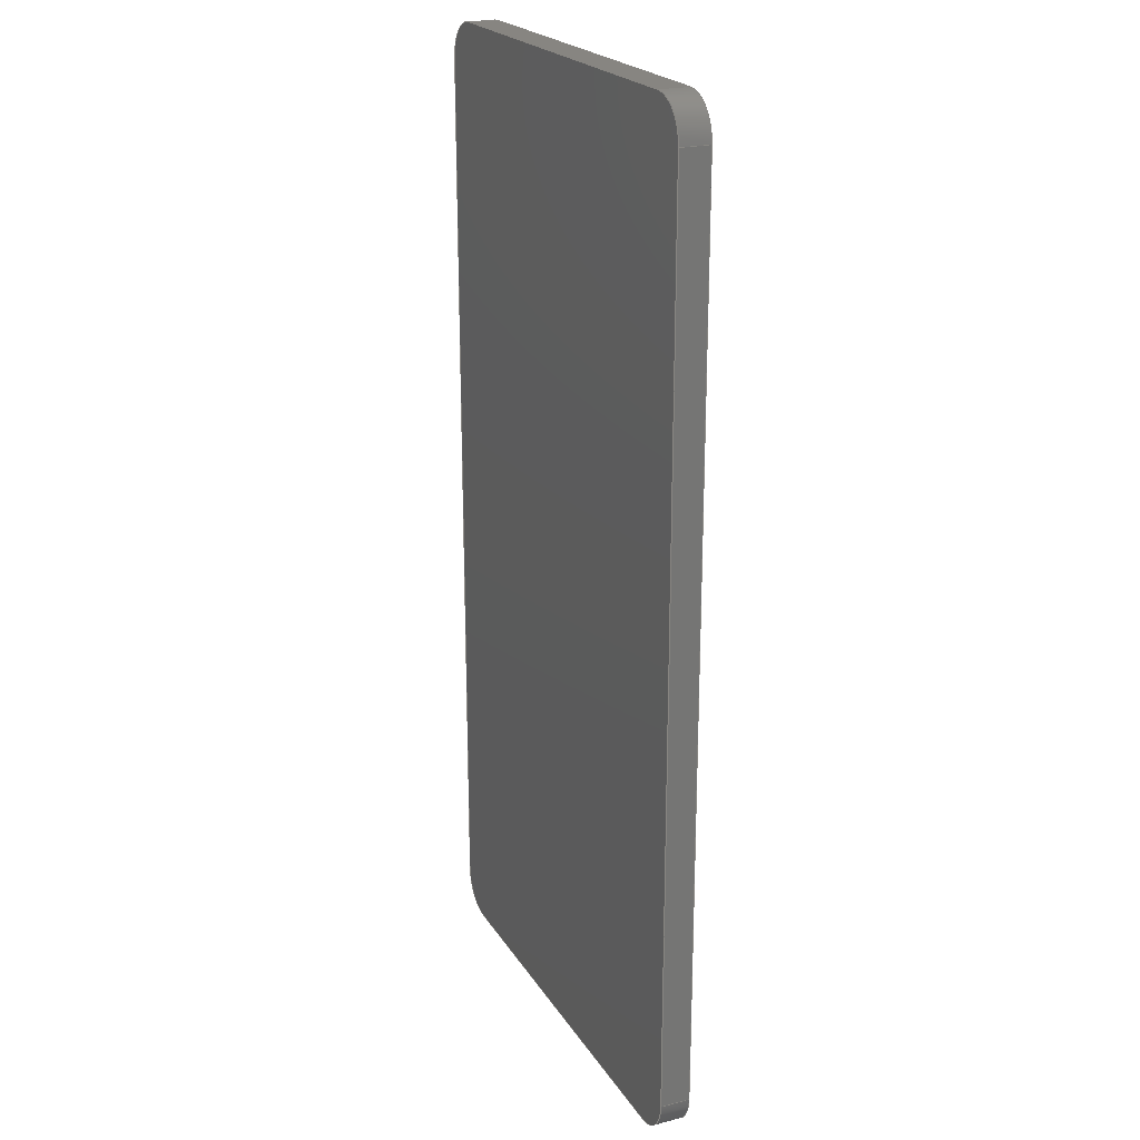
<metadata>
{"format":"step","ext":"step","renderer":"f3d","projection":"perspective","resolution":1024,"background":"white","views":[{"elev":21.9,"azim":-113.8,"up":"+Z"}]}
</metadata>
<code>
ISO-10303-21;
DATA;
#1=MECHANICAL_DESIGN_GEOMETRIC_PRESENTATION_REPRESENTATION('',(#6,#7),
#457);
#2=SHAPE_REPRESENTATION_RELATIONSHIP('SRR','None',#464,#3);
#3=ADVANCED_BREP_SHAPE_REPRESENTATION('',(#4),#456);
#4=MANIFOLD_SOLID_BREP('Body3',#265);
#5=FACE_BOUND('',#50,.T.);
#6=STYLED_ITEM('',(#474),#264);
#7=STYLED_ITEM('',(#473),#4);
#8=CIRCLE('',#286,0.4);
#9=CIRCLE('',#287,0.4);
#10=CIRCLE('',#290,0.4);
#11=CIRCLE('',#291,0.4);
#12=CIRCLE('',#294,0.4);
#13=CIRCLE('',#295,0.4);
#14=CIRCLE('',#298,0.4);
#15=CIRCLE('',#299,0.4);
#16=CYLINDRICAL_SURFACE('',#285,0.4);
#17=CYLINDRICAL_SURFACE('',#289,0.4);
#18=CYLINDRICAL_SURFACE('',#293,0.4);
#19=CYLINDRICAL_SURFACE('',#297,0.4);
#20=FACE_OUTER_BOUND('',#35,.T.);
#21=FACE_OUTER_BOUND('',#36,.T.);
#22=FACE_OUTER_BOUND('',#37,.T.);
#23=FACE_OUTER_BOUND('',#38,.T.);
#24=FACE_OUTER_BOUND('',#39,.T.);
#25=FACE_OUTER_BOUND('',#40,.T.);
#26=FACE_OUTER_BOUND('',#41,.T.);
#27=FACE_OUTER_BOUND('',#42,.T.);
#28=FACE_OUTER_BOUND('',#43,.T.);
#29=FACE_OUTER_BOUND('',#44,.T.);
#30=FACE_OUTER_BOUND('',#45,.T.);
#31=FACE_OUTER_BOUND('',#46,.T.);
#32=FACE_OUTER_BOUND('',#47,.T.);
#33=FACE_OUTER_BOUND('',#48,.T.);
#34=FACE_OUTER_BOUND('',#49,.T.);
#35=EDGE_LOOP('',(#167,#168,#169,#170));
#36=EDGE_LOOP('',(#171,#172,#173,#174));
#37=EDGE_LOOP('',(#175,#176,#177,#178));
#38=EDGE_LOOP('',(#179,#180,#181,#182));
#39=EDGE_LOOP('',(#183,#184,#185,#186));
#40=EDGE_LOOP('',(#187,#188,#189,#190));
#41=EDGE_LOOP('',(#191,#192,#193,#194));
#42=EDGE_LOOP('',(#195,#196,#197,#198));
#43=EDGE_LOOP('',(#199,#200,#201,#202));
#44=EDGE_LOOP('',(#203,#204,#205,#206));
#45=EDGE_LOOP('',(#207,#208,#209,#210));
#46=EDGE_LOOP('',(#211,#212,#213,#214));
#47=EDGE_LOOP('',(#215,#216,#217,#218));
#48=EDGE_LOOP('',(#219,#220,#221,#222,#223,#224,#225,#226));
#49=EDGE_LOOP('',(#227,#228,#229,#230,#231,#232,#233,#234));
#50=EDGE_LOOP('',(#235,#236,#237,#238));
#51=LINE('',#382,#79);
#52=LINE('',#384,#80);
#53=LINE('',#386,#81);
#54=LINE('',#387,#82);
#55=LINE('',#390,#83);
#56=LINE('',#392,#84);
#57=LINE('',#393,#85);
#58=LINE('',#396,#86);
#59=LINE('',#398,#87);
#60=LINE('',#399,#88);
#61=LINE('',#401,#89);
#62=LINE('',#402,#90);
#63=LINE('',#407,#91);
#64=LINE('',#409,#92);
#65=LINE('',#411,#93);
#66=LINE('',#412,#94);
#67=LINE('',#418,#95);
#68=LINE('',#421,#96);
#69=LINE('',#423,#97);
#70=LINE('',#424,#98);
#71=LINE('',#430,#99);
#72=LINE('',#433,#100);
#73=LINE('',#435,#101);
#74=LINE('',#436,#102);
#75=LINE('',#442,#103);
#76=LINE('',#445,#104);
#77=LINE('',#447,#105);
#78=LINE('',#448,#106);
#79=VECTOR('',#306,1);
#80=VECTOR('',#307,1);
#81=VECTOR('',#308,1);
#82=VECTOR('',#309,1);
#83=VECTOR('',#312,1);
#84=VECTOR('',#313,1);
#85=VECTOR('',#314,1);
#86=VECTOR('',#317,1);
#87=VECTOR('',#318,1);
#88=VECTOR('',#319,1);
#89=VECTOR('',#322,1);
#90=VECTOR('',#323,1);
#91=VECTOR('',#328,1);
#92=VECTOR('',#329,1);
#93=VECTOR('',#330,1);
#94=VECTOR('',#331,1);
#95=VECTOR('',#338,1);
#96=VECTOR('',#341,1);
#97=VECTOR('',#342,1);
#98=VECTOR('',#343,1);
#99=VECTOR('',#350,1);
#100=VECTOR('',#353,1);
#101=VECTOR('',#354,1);
#102=VECTOR('',#355,1);
#103=VECTOR('',#362,1);
#104=VECTOR('',#365,1);
#105=VECTOR('',#366,1);
#106=VECTOR('',#367,1);
#107=VERTEX_POINT('',#380);
#108=VERTEX_POINT('',#381);
#109=VERTEX_POINT('',#383);
#110=VERTEX_POINT('',#385);
#111=VERTEX_POINT('',#389);
#112=VERTEX_POINT('',#391);
#113=VERTEX_POINT('',#395);
#114=VERTEX_POINT('',#397);
#115=VERTEX_POINT('',#405);
#116=VERTEX_POINT('',#406);
#117=VERTEX_POINT('',#408);
#118=VERTEX_POINT('',#410);
#119=VERTEX_POINT('',#414);
#120=VERTEX_POINT('',#416);
#121=VERTEX_POINT('',#420);
#122=VERTEX_POINT('',#422);
#123=VERTEX_POINT('',#426);
#124=VERTEX_POINT('',#428);
#125=VERTEX_POINT('',#432);
#126=VERTEX_POINT('',#434);
#127=VERTEX_POINT('',#438);
#128=VERTEX_POINT('',#440);
#129=VERTEX_POINT('',#444);
#130=VERTEX_POINT('',#446);
#131=EDGE_CURVE('',#107,#108,#51,.T.);
#132=EDGE_CURVE('',#107,#109,#52,.T.);
#133=EDGE_CURVE('',#109,#110,#53,.T.);
#134=EDGE_CURVE('',#108,#110,#54,.T.);
#135=EDGE_CURVE('',#111,#107,#55,.T.);
#136=EDGE_CURVE('',#111,#112,#56,.T.);
#137=EDGE_CURVE('',#112,#109,#57,.T.);
#138=EDGE_CURVE('',#113,#111,#58,.T.);
#139=EDGE_CURVE('',#113,#114,#59,.T.);
#140=EDGE_CURVE('',#114,#112,#60,.T.);
#141=EDGE_CURVE('',#108,#113,#61,.T.);
#142=EDGE_CURVE('',#110,#114,#62,.T.);
#143=EDGE_CURVE('',#115,#116,#63,.T.);
#144=EDGE_CURVE('',#115,#117,#64,.T.);
#145=EDGE_CURVE('',#118,#117,#65,.T.);
#146=EDGE_CURVE('',#116,#118,#66,.T.);
#147=EDGE_CURVE('',#119,#116,#8,.T.);
#148=EDGE_CURVE('',#120,#118,#9,.T.);
#149=EDGE_CURVE('',#119,#120,#67,.T.);
#150=EDGE_CURVE('',#119,#121,#68,.T.);
#151=EDGE_CURVE('',#122,#120,#69,.T.);
#152=EDGE_CURVE('',#121,#122,#70,.T.);
#153=EDGE_CURVE('',#123,#121,#10,.T.);
#154=EDGE_CURVE('',#124,#122,#11,.T.);
#155=EDGE_CURVE('',#123,#124,#71,.T.);
#156=EDGE_CURVE('',#123,#125,#72,.T.);
#157=EDGE_CURVE('',#126,#124,#73,.T.);
#158=EDGE_CURVE('',#125,#126,#74,.T.);
#159=EDGE_CURVE('',#127,#125,#12,.T.);
#160=EDGE_CURVE('',#128,#126,#13,.T.);
#161=EDGE_CURVE('',#127,#128,#75,.T.);
#162=EDGE_CURVE('',#127,#129,#76,.T.);
#163=EDGE_CURVE('',#130,#128,#77,.T.);
#164=EDGE_CURVE('',#129,#130,#78,.T.);
#165=EDGE_CURVE('',#115,#129,#14,.T.);
#166=EDGE_CURVE('',#117,#130,#15,.T.);
#167=ORIENTED_EDGE('',*,*,#131,.F.);
#168=ORIENTED_EDGE('',*,*,#132,.T.);
#169=ORIENTED_EDGE('',*,*,#133,.T.);
#170=ORIENTED_EDGE('',*,*,#134,.F.);
#171=ORIENTED_EDGE('',*,*,#135,.F.);
#172=ORIENTED_EDGE('',*,*,#136,.T.);
#173=ORIENTED_EDGE('',*,*,#137,.T.);
#174=ORIENTED_EDGE('',*,*,#132,.F.);
#175=ORIENTED_EDGE('',*,*,#138,.F.);
#176=ORIENTED_EDGE('',*,*,#139,.T.);
#177=ORIENTED_EDGE('',*,*,#140,.T.);
#178=ORIENTED_EDGE('',*,*,#136,.F.);
#179=ORIENTED_EDGE('',*,*,#141,.F.);
#180=ORIENTED_EDGE('',*,*,#134,.T.);
#181=ORIENTED_EDGE('',*,*,#142,.T.);
#182=ORIENTED_EDGE('',*,*,#139,.F.);
#183=ORIENTED_EDGE('',*,*,#142,.F.);
#184=ORIENTED_EDGE('',*,*,#133,.F.);
#185=ORIENTED_EDGE('',*,*,#137,.F.);
#186=ORIENTED_EDGE('',*,*,#140,.F.);
#187=ORIENTED_EDGE('',*,*,#143,.F.);
#188=ORIENTED_EDGE('',*,*,#144,.T.);
#189=ORIENTED_EDGE('',*,*,#145,.F.);
#190=ORIENTED_EDGE('',*,*,#146,.F.);
#191=ORIENTED_EDGE('',*,*,#147,.T.);
#192=ORIENTED_EDGE('',*,*,#146,.T.);
#193=ORIENTED_EDGE('',*,*,#148,.F.);
#194=ORIENTED_EDGE('',*,*,#149,.F.);
#195=ORIENTED_EDGE('',*,*,#150,.F.);
#196=ORIENTED_EDGE('',*,*,#149,.T.);
#197=ORIENTED_EDGE('',*,*,#151,.F.);
#198=ORIENTED_EDGE('',*,*,#152,.F.);
#199=ORIENTED_EDGE('',*,*,#153,.T.);
#200=ORIENTED_EDGE('',*,*,#152,.T.);
#201=ORIENTED_EDGE('',*,*,#154,.F.);
#202=ORIENTED_EDGE('',*,*,#155,.F.);
#203=ORIENTED_EDGE('',*,*,#156,.F.);
#204=ORIENTED_EDGE('',*,*,#155,.T.);
#205=ORIENTED_EDGE('',*,*,#157,.F.);
#206=ORIENTED_EDGE('',*,*,#158,.F.);
#207=ORIENTED_EDGE('',*,*,#159,.T.);
#208=ORIENTED_EDGE('',*,*,#158,.T.);
#209=ORIENTED_EDGE('',*,*,#160,.F.);
#210=ORIENTED_EDGE('',*,*,#161,.F.);
#211=ORIENTED_EDGE('',*,*,#162,.F.);
#212=ORIENTED_EDGE('',*,*,#161,.T.);
#213=ORIENTED_EDGE('',*,*,#163,.F.);
#214=ORIENTED_EDGE('',*,*,#164,.F.);
#215=ORIENTED_EDGE('',*,*,#165,.T.);
#216=ORIENTED_EDGE('',*,*,#164,.T.);
#217=ORIENTED_EDGE('',*,*,#166,.F.);
#218=ORIENTED_EDGE('',*,*,#144,.F.);
#219=ORIENTED_EDGE('',*,*,#166,.T.);
#220=ORIENTED_EDGE('',*,*,#163,.T.);
#221=ORIENTED_EDGE('',*,*,#160,.T.);
#222=ORIENTED_EDGE('',*,*,#157,.T.);
#223=ORIENTED_EDGE('',*,*,#154,.T.);
#224=ORIENTED_EDGE('',*,*,#151,.T.);
#225=ORIENTED_EDGE('',*,*,#148,.T.);
#226=ORIENTED_EDGE('',*,*,#145,.T.);
#227=ORIENTED_EDGE('',*,*,#165,.F.);
#228=ORIENTED_EDGE('',*,*,#143,.T.);
#229=ORIENTED_EDGE('',*,*,#147,.F.);
#230=ORIENTED_EDGE('',*,*,#150,.T.);
#231=ORIENTED_EDGE('',*,*,#153,.F.);
#232=ORIENTED_EDGE('',*,*,#156,.T.);
#233=ORIENTED_EDGE('',*,*,#159,.F.);
#234=ORIENTED_EDGE('',*,*,#162,.T.);
#235=ORIENTED_EDGE('',*,*,#131,.T.);
#236=ORIENTED_EDGE('',*,*,#141,.T.);
#237=ORIENTED_EDGE('',*,*,#138,.T.);
#238=ORIENTED_EDGE('',*,*,#135,.T.);
#239=PLANE('',#279);
#240=PLANE('',#280);
#241=PLANE('',#281);
#242=PLANE('',#282);
#243=PLANE('',#283);
#244=PLANE('',#284);
#245=PLANE('',#288);
#246=PLANE('',#292);
#247=PLANE('',#296);
#248=PLANE('',#300);
#249=PLANE('',#301);
#250=ADVANCED_FACE('',(#20),#239,.F.);
#251=ADVANCED_FACE('',(#21),#240,.F.);
#252=ADVANCED_FACE('',(#22),#241,.F.);
#253=ADVANCED_FACE('',(#23),#242,.F.);
#254=ADVANCED_FACE('',(#24),#243,.F.);
#255=ADVANCED_FACE('',(#25),#244,.T.);
#256=ADVANCED_FACE('',(#26),#16,.T.);
#257=ADVANCED_FACE('',(#27),#245,.T.);
#258=ADVANCED_FACE('',(#28),#17,.T.);
#259=ADVANCED_FACE('',(#29),#246,.T.);
#260=ADVANCED_FACE('',(#30),#18,.T.);
#261=ADVANCED_FACE('',(#31),#247,.T.);
#262=ADVANCED_FACE('',(#32),#19,.T.);
#263=ADVANCED_FACE('',(#33),#248,.T.);
#264=ADVANCED_FACE('',(#34,#5),#249,.F.);
#265=CLOSED_SHELL('',(#250,#251,#252,#253,#254,#255,#256,#257,#258,#259,
#260,#261,#262,#263,#264));
#266=DERIVED_UNIT_ELEMENT(#268,1);
#267=DERIVED_UNIT_ELEMENT(#459,3);
#268=(
MASS_UNIT()
NAMED_UNIT(*)
SI_UNIT(.KILO.,.GRAM.)
);
#269=DERIVED_UNIT((#266,#267));
#270=MEASURE_REPRESENTATION_ITEM('density measure',
POSITIVE_RATIO_MEASURE(7850),#269);
#271=PROPERTY_DEFINITION_REPRESENTATION(#276,#273);
#272=PROPERTY_DEFINITION_REPRESENTATION(#277,#274);
#273=REPRESENTATION('material name',(#275),#456);
#274=REPRESENTATION('density',(#270),#456);
#275=DESCRIPTIVE_REPRESENTATION_ITEM('Steel','Steel');
#276=PROPERTY_DEFINITION('material property','material name',#466);
#277=PROPERTY_DEFINITION('material property','density of part',#466);
#278=AXIS2_PLACEMENT_3D('placement',#378,#302,#303);
#279=AXIS2_PLACEMENT_3D('',#379,#304,#305);
#280=AXIS2_PLACEMENT_3D('',#388,#310,#311);
#281=AXIS2_PLACEMENT_3D('',#394,#315,#316);
#282=AXIS2_PLACEMENT_3D('',#400,#320,#321);
#283=AXIS2_PLACEMENT_3D('',#403,#324,#325);
#284=AXIS2_PLACEMENT_3D('',#404,#326,#327);
#285=AXIS2_PLACEMENT_3D('',#413,#332,#333);
#286=AXIS2_PLACEMENT_3D('',#415,#334,#335);
#287=AXIS2_PLACEMENT_3D('',#417,#336,#337);
#288=AXIS2_PLACEMENT_3D('',#419,#339,#340);
#289=AXIS2_PLACEMENT_3D('',#425,#344,#345);
#290=AXIS2_PLACEMENT_3D('',#427,#346,#347);
#291=AXIS2_PLACEMENT_3D('',#429,#348,#349);
#292=AXIS2_PLACEMENT_3D('',#431,#351,#352);
#293=AXIS2_PLACEMENT_3D('',#437,#356,#357);
#294=AXIS2_PLACEMENT_3D('',#439,#358,#359);
#295=AXIS2_PLACEMENT_3D('',#441,#360,#361);
#296=AXIS2_PLACEMENT_3D('',#443,#363,#364);
#297=AXIS2_PLACEMENT_3D('',#449,#368,#369);
#298=AXIS2_PLACEMENT_3D('',#450,#370,#371);
#299=AXIS2_PLACEMENT_3D('',#451,#372,#373);
#300=AXIS2_PLACEMENT_3D('',#452,#374,#375);
#301=AXIS2_PLACEMENT_3D('',#453,#376,#377);
#302=DIRECTION('axis',(0,0,1));
#303=DIRECTION('refdir',(1,0,0));
#304=DIRECTION('center_axis',(1,0,0));
#305=DIRECTION('ref_axis',(0,0,-1));
#306=DIRECTION('',(0,0,-1));
#307=DIRECTION('',(0,1,0));
#308=DIRECTION('',(0,0,-1));
#309=DIRECTION('',(0,1,0));
#310=DIRECTION('center_axis',(0,0,1));
#311=DIRECTION('ref_axis',(1,0,0));
#312=DIRECTION('',(1,0,0));
#313=DIRECTION('',(0,1,0));
#314=DIRECTION('',(1,0,0));
#315=DIRECTION('center_axis',(-1,0,0));
#316=DIRECTION('ref_axis',(0,0,1));
#317=DIRECTION('',(0,0,1));
#318=DIRECTION('',(0,1,0));
#319=DIRECTION('',(0,0,1));
#320=DIRECTION('center_axis',(0,0,-1));
#321=DIRECTION('ref_axis',(-1,0,0));
#322=DIRECTION('',(-1,0,0));
#323=DIRECTION('',(-1,0,0));
#324=DIRECTION('center_axis',(0,1,0));
#325=DIRECTION('ref_axis',(0,0,1));
#326=DIRECTION('center_axis',(0,0,-1));
#327=DIRECTION('ref_axis',(-1,0,0));
#328=DIRECTION('',(1,0,0));
#329=DIRECTION('',(0,1,0));
#330=DIRECTION('',(-1,0,0));
#331=DIRECTION('',(0,1,0));
#332=DIRECTION('center_axis',(0,1,0));
#333=DIRECTION('ref_axis',(1,0,0));
#334=DIRECTION('center_axis',(0,1,0));
#335=DIRECTION('ref_axis',(1,0,0));
#336=DIRECTION('center_axis',(0,1,0));
#337=DIRECTION('ref_axis',(1,0,0));
#338=DIRECTION('',(0,1,0));
#339=DIRECTION('center_axis',(1,0,0));
#340=DIRECTION('ref_axis',(0,0,-1));
#341=DIRECTION('',(0,0,1));
#342=DIRECTION('',(0,0,-1));
#343=DIRECTION('',(0,1,0));
#344=DIRECTION('center_axis',(0,1,0));
#345=DIRECTION('ref_axis',(1.11e-15,0,1));
#346=DIRECTION('center_axis',(0,1,0));
#347=DIRECTION('ref_axis',(1.11e-15,0,1));
#348=DIRECTION('center_axis',(0,1,0));
#349=DIRECTION('ref_axis',(1.11e-15,0,1));
#350=DIRECTION('',(0,1,0));
#351=DIRECTION('center_axis',(0,0,1));
#352=DIRECTION('ref_axis',(1,0,0));
#353=DIRECTION('',(-1,0,0));
#354=DIRECTION('',(1,0,0));
#355=DIRECTION('',(0,1,0));
#356=DIRECTION('center_axis',(0,1,0));
#357=DIRECTION('ref_axis',(-1,0,0));
#358=DIRECTION('center_axis',(0,1,0));
#359=DIRECTION('ref_axis',(-1,0,0));
#360=DIRECTION('center_axis',(0,1,0));
#361=DIRECTION('ref_axis',(-1,0,0));
#362=DIRECTION('',(0,1,0));
#363=DIRECTION('center_axis',(-1,0,2.414e-17));
#364=DIRECTION('ref_axis',(2.414e-17,0,1));
#365=DIRECTION('',(-2.414e-17,0,-1));
#366=DIRECTION('',(2.414e-17,0,1));
#367=DIRECTION('',(0,1,0));
#368=DIRECTION('center_axis',(0,1,0));
#369=DIRECTION('ref_axis',(0,0,-1));
#370=DIRECTION('center_axis',(0,1,0));
#371=DIRECTION('ref_axis',(0,0,-1));
#372=DIRECTION('center_axis',(0,1,0));
#373=DIRECTION('ref_axis',(0,0,-1));
#374=DIRECTION('center_axis',(0,1,0));
#375=DIRECTION('ref_axis',(1,0,0));
#376=DIRECTION('center_axis',(0,1,0));
#377=DIRECTION('ref_axis',(1,0,0));
#378=CARTESIAN_POINT('',(0,0,0));
#379=CARTESIAN_POINT('Origin',(2.5,0,5.6));
#380=CARTESIAN_POINT('',(2.5,0,5.6));
#381=CARTESIAN_POINT('',(2.5,0,5.55));
#382=CARTESIAN_POINT('',(2.5,0,3.3));
#383=CARTESIAN_POINT('',(2.5,0.05,5.6));
#384=CARTESIAN_POINT('',(2.5,0,5.6));
#385=CARTESIAN_POINT('',(2.5,0.05,5.55));
#386=CARTESIAN_POINT('',(2.5,0.05,5.6));
#387=CARTESIAN_POINT('',(2.5,0,5.55));
#388=CARTESIAN_POINT('Origin',(0.4343,0,5.6));
#389=CARTESIAN_POINT('',(0.4343,0,5.6));
#390=CARTESIAN_POINT('',(0.9672,0,5.6));
#391=CARTESIAN_POINT('',(0.4343,0.05,5.6));
#392=CARTESIAN_POINT('',(0.4343,0,5.6));
#393=CARTESIAN_POINT('',(0.4343,0.05,5.6));
#394=CARTESIAN_POINT('Origin',(0.4343,0,5.55));
#395=CARTESIAN_POINT('',(0.4343,0,5.55));
#396=CARTESIAN_POINT('',(0.4343,0,3.275));
#397=CARTESIAN_POINT('',(0.4343,0.05,5.55));
#398=CARTESIAN_POINT('',(0.4343,0,5.55));
#399=CARTESIAN_POINT('',(0.4343,0.05,5.55));
#400=CARTESIAN_POINT('Origin',(2.5,0,5.55));
#401=CARTESIAN_POINT('',(2,0,5.55));
#402=CARTESIAN_POINT('',(2.5,0.05,5.55));
#403=CARTESIAN_POINT('Origin',(1.467,0.05,5.575));
#404=CARTESIAN_POINT('Origin',(3.6,0,-4));
#405=CARTESIAN_POINT('',(-0.6,0,-4));
#406=CARTESIAN_POINT('',(3.6,0,-4));
#407=CARTESIAN_POINT('',(-0.6,0,-4));
#408=CARTESIAN_POINT('',(-0.6,0.3,-4));
#409=CARTESIAN_POINT('',(-0.6,0,-4));
#410=CARTESIAN_POINT('',(3.6,0.3,-4));
#411=CARTESIAN_POINT('',(-0.6,0.3,-4));
#412=CARTESIAN_POINT('',(3.6,0,-4));
#413=CARTESIAN_POINT('Origin',(3.6,0,-3.6));
#414=CARTESIAN_POINT('',(4,0,-3.6));
#415=CARTESIAN_POINT('Origin',(3.6,0,-3.6));
#416=CARTESIAN_POINT('',(4,0.3,-3.6));
#417=CARTESIAN_POINT('Origin',(3.6,0.3,-3.6));
#418=CARTESIAN_POINT('',(4,0,-3.6));
#419=CARTESIAN_POINT('Origin',(4,0,5.6));
#420=CARTESIAN_POINT('',(4,0,5.6));
#421=CARTESIAN_POINT('',(4,0,-3.6));
#422=CARTESIAN_POINT('',(4,0.3,5.6));
#423=CARTESIAN_POINT('',(4,0.3,-3.6));
#424=CARTESIAN_POINT('',(4,0,5.6));
#425=CARTESIAN_POINT('Origin',(3.6,0,5.6));
#426=CARTESIAN_POINT('',(3.6,0,6));
#427=CARTESIAN_POINT('Origin',(3.6,0,5.6));
#428=CARTESIAN_POINT('',(3.6,0.3,6));
#429=CARTESIAN_POINT('Origin',(3.6,0.3,5.6));
#430=CARTESIAN_POINT('',(3.6,0,6));
#431=CARTESIAN_POINT('Origin',(-0.6,0,6));
#432=CARTESIAN_POINT('',(-0.6,0,6));
#433=CARTESIAN_POINT('',(3.6,0,6));
#434=CARTESIAN_POINT('',(-0.6,0.3,6));
#435=CARTESIAN_POINT('',(3.6,0.3,6));
#436=CARTESIAN_POINT('',(-0.6,0,6));
#437=CARTESIAN_POINT('Origin',(-0.6,0,5.6));
#438=CARTESIAN_POINT('',(-1,0,5.6));
#439=CARTESIAN_POINT('Origin',(-0.6,0,5.6));
#440=CARTESIAN_POINT('',(-1,0.3,5.6));
#441=CARTESIAN_POINT('Origin',(-0.6,0.3,5.6));
#442=CARTESIAN_POINT('',(-1,0,5.6));
#443=CARTESIAN_POINT('Origin',(-1,0,-3.6));
#444=CARTESIAN_POINT('',(-1,0,-3.6));
#445=CARTESIAN_POINT('',(-1,0,5.6));
#446=CARTESIAN_POINT('',(-1,0.3,-3.6));
#447=CARTESIAN_POINT('',(-1,0.3,5.6));
#448=CARTESIAN_POINT('',(-1,0,-3.6));
#449=CARTESIAN_POINT('Origin',(-0.6,0,-3.6));
#450=CARTESIAN_POINT('Origin',(-0.6,0,-3.6));
#451=CARTESIAN_POINT('Origin',(-0.6,0.3,-3.6));
#452=CARTESIAN_POINT('Origin',(1.5,0.3,1));
#453=CARTESIAN_POINT('Origin',(1.5,0,1));
#454=UNCERTAINTY_MEASURE_WITH_UNIT(LENGTH_MEASURE(0.001),#458,
'DISTANCE_ACCURACY_VALUE',
'Maximum model space distance between geometric entities at asserted c
onnectivities');
#455=UNCERTAINTY_MEASURE_WITH_UNIT(LENGTH_MEASURE(0.001),#458,
'DISTANCE_ACCURACY_VALUE',
'Maximum model space distance between geometric entities at asserted c
onnectivities');
#456=(
GEOMETRIC_REPRESENTATION_CONTEXT(3)
GLOBAL_UNCERTAINTY_ASSIGNED_CONTEXT((#454))
GLOBAL_UNIT_ASSIGNED_CONTEXT((#458,#460,#461))
REPRESENTATION_CONTEXT('','3D')
);
#457=(
GEOMETRIC_REPRESENTATION_CONTEXT(3)
GLOBAL_UNCERTAINTY_ASSIGNED_CONTEXT((#455))
GLOBAL_UNIT_ASSIGNED_CONTEXT((#458,#460,#461))
REPRESENTATION_CONTEXT('','3D')
);
#458=(
LENGTH_UNIT()
NAMED_UNIT(*)
SI_UNIT(.CENTI.,.METRE.)
);
#459=(
LENGTH_UNIT()
NAMED_UNIT(*)
SI_UNIT($,.METRE.)
);
#460=(
NAMED_UNIT(*)
PLANE_ANGLE_UNIT()
SI_UNIT($,.RADIAN.)
);
#461=(
NAMED_UNIT(*)
SI_UNIT($,.STERADIAN.)
SOLID_ANGLE_UNIT()
);
#462=SHAPE_DEFINITION_REPRESENTATION(#463,#464);
#463=PRODUCT_DEFINITION_SHAPE('',$,#466);
#464=SHAPE_REPRESENTATION('',(#278),#456);
#465=PRODUCT_DEFINITION_CONTEXT('part definition',#470,'design');
#466=PRODUCT_DEFINITION('Untitled','Untitled',#467,#465);
#467=PRODUCT_DEFINITION_FORMATION('',$,#472);
#468=PRODUCT_RELATED_PRODUCT_CATEGORY('Untitled','Untitled',(#472));
#469=APPLICATION_PROTOCOL_DEFINITION('international standard',
'automotive_design',2009,#470);
#470=APPLICATION_CONTEXT(
'Core Data for Automotive Mechanical Design Process');
#471=PRODUCT_CONTEXT('part definition',#470,'mechanical');
#472=PRODUCT('Untitled','Untitled',$,(#471));
#473=PRESENTATION_STYLE_ASSIGNMENT((#475));
#474=PRESENTATION_STYLE_ASSIGNMENT((#476));
#475=SURFACE_STYLE_USAGE(.BOTH.,#477);
#476=SURFACE_STYLE_USAGE(.BOTH.,#478);
#477=SURFACE_SIDE_STYLE('',(#479));
#478=SURFACE_SIDE_STYLE('',(#480));
#479=SURFACE_STYLE_FILL_AREA(#481);
#480=SURFACE_STYLE_FILL_AREA(#482);
#481=FILL_AREA_STYLE('Steel - Satin',(#483));
#482=FILL_AREA_STYLE('Glass - Medium Color',(#484));
#483=FILL_AREA_STYLE_COLOUR('Steel - Satin',#485);
#484=FILL_AREA_STYLE_COLOUR('Glass - Medium Color',#486);
#485=COLOUR_RGB('Steel - Satin',0.6275,0.6275,0.6275);
#486=COLOUR_RGB('Glass - Medium Color',0.09804,0.09804,
0.09804);
ENDSEC;
END-ISO-10303-21;

</code>
